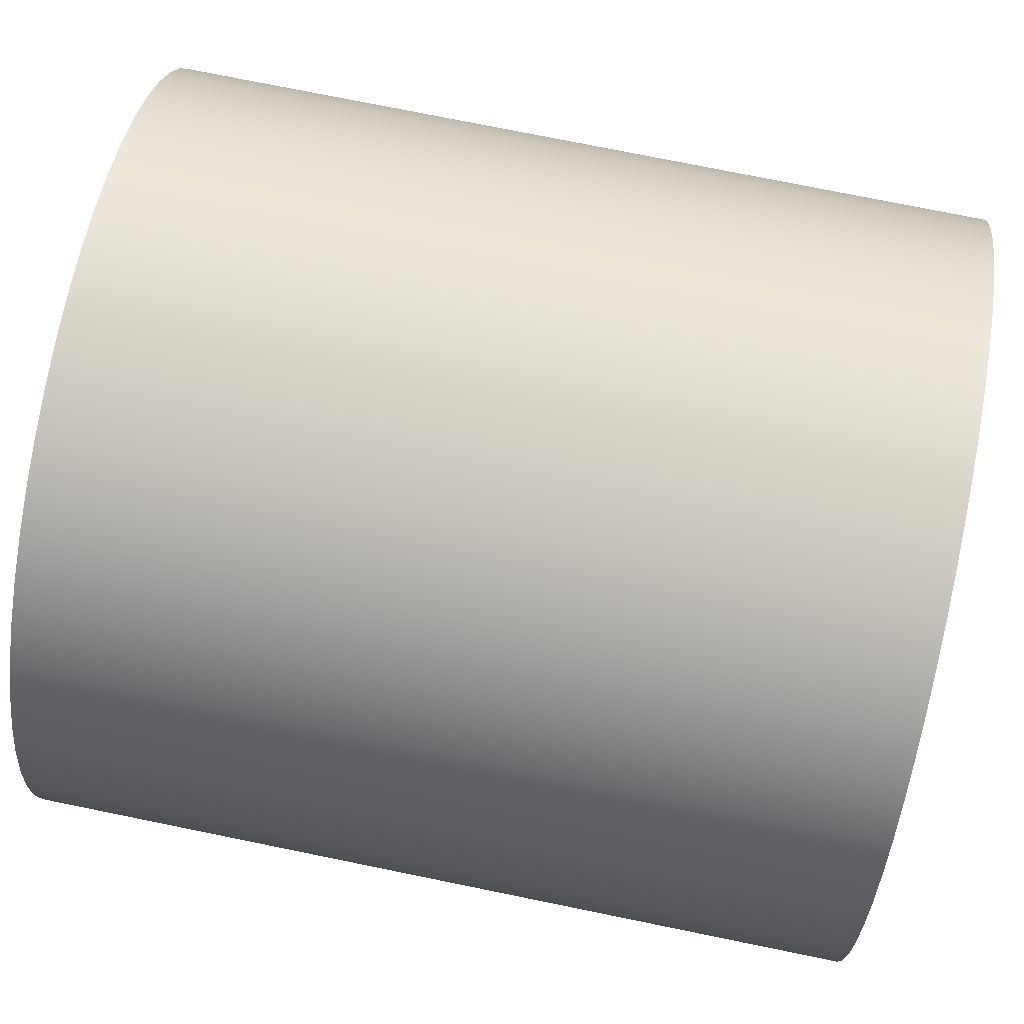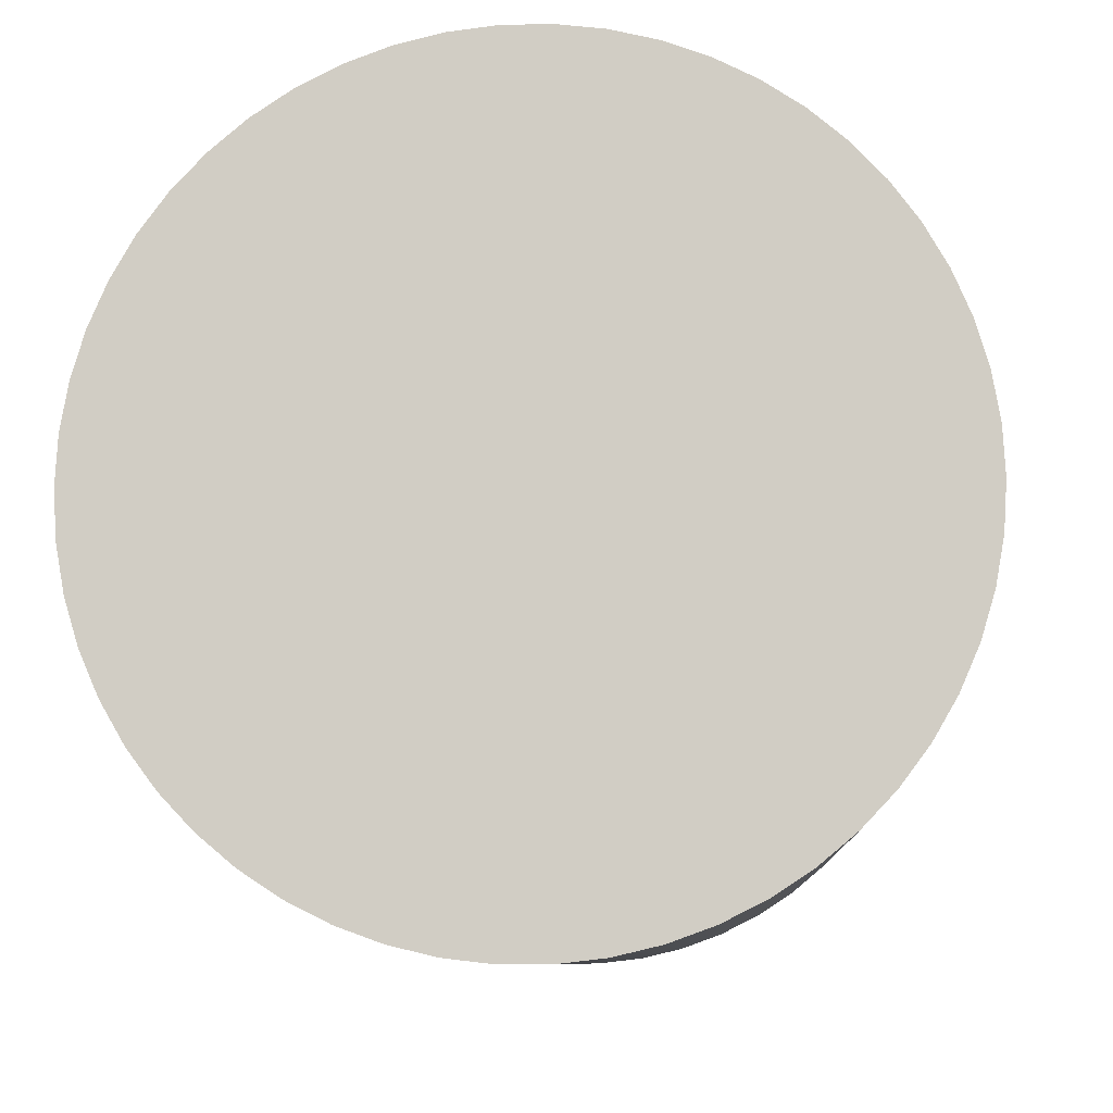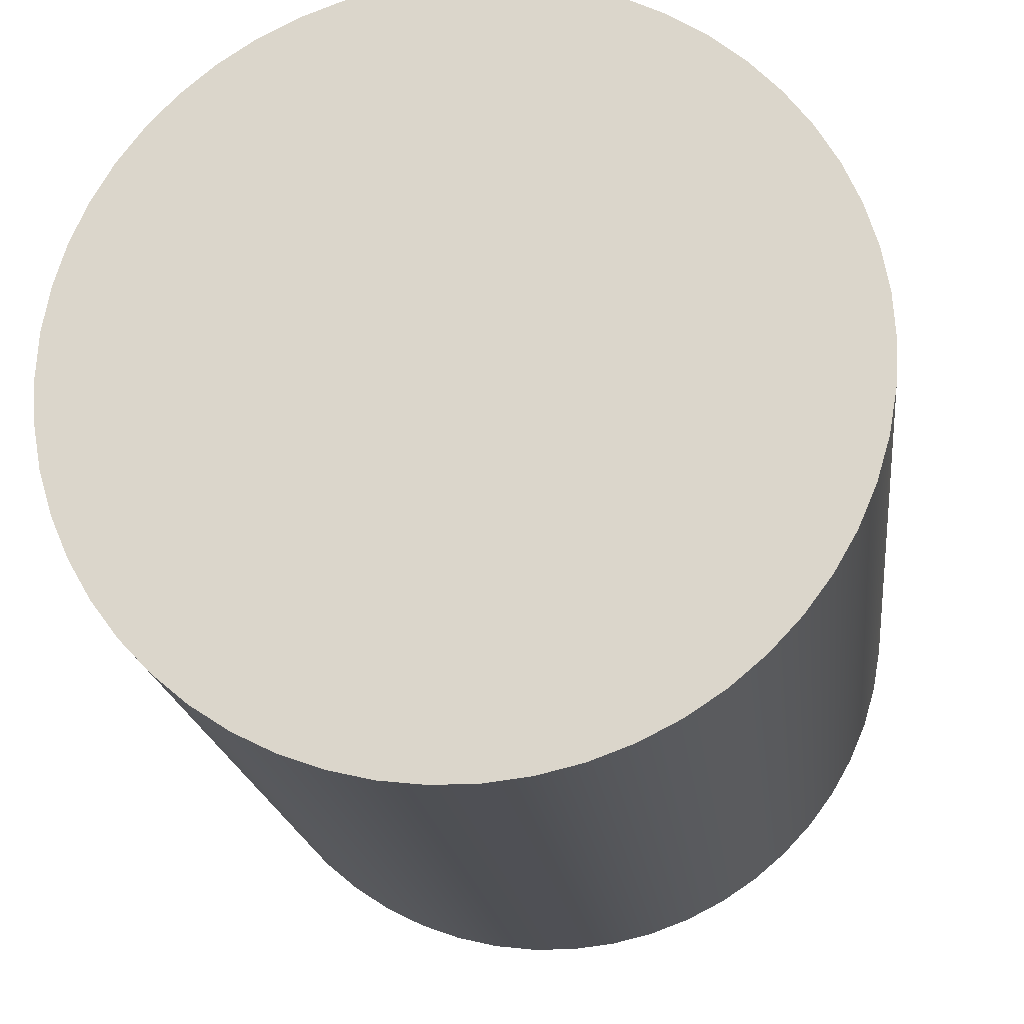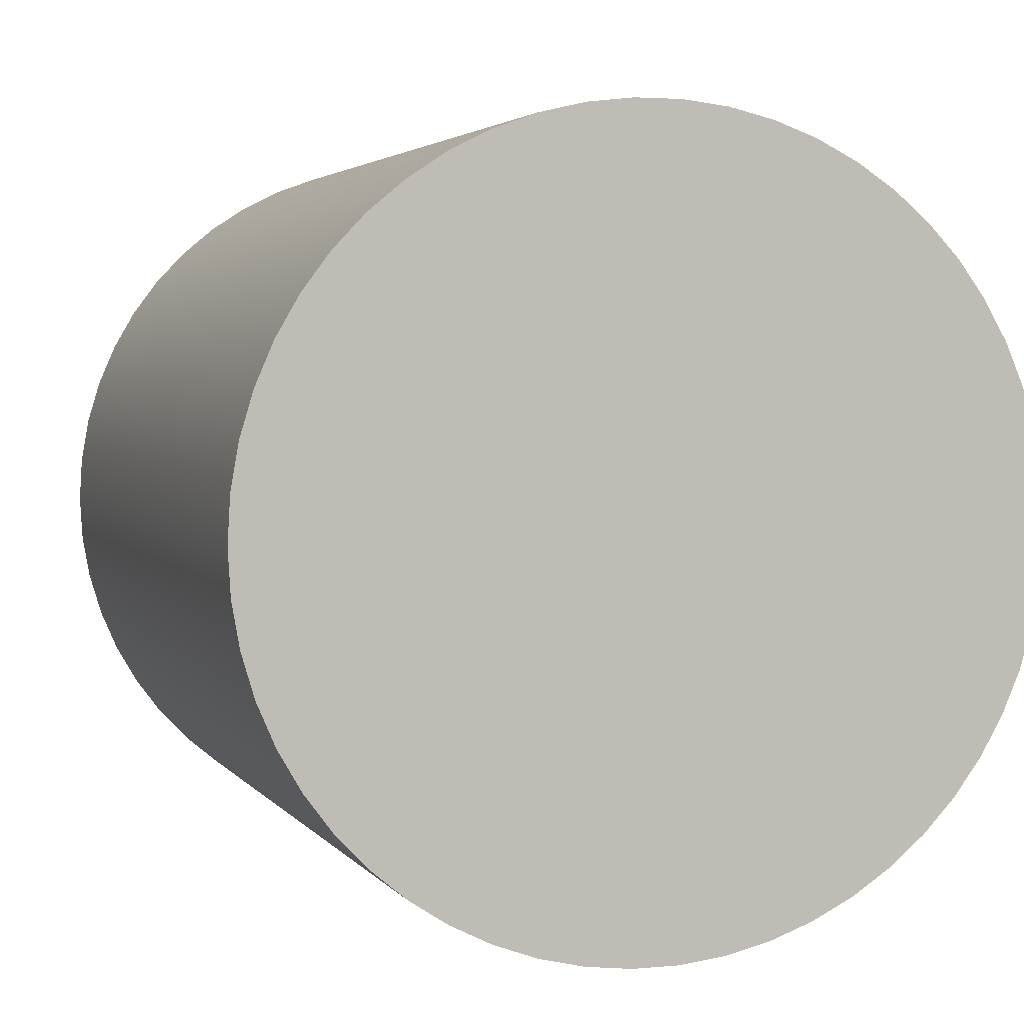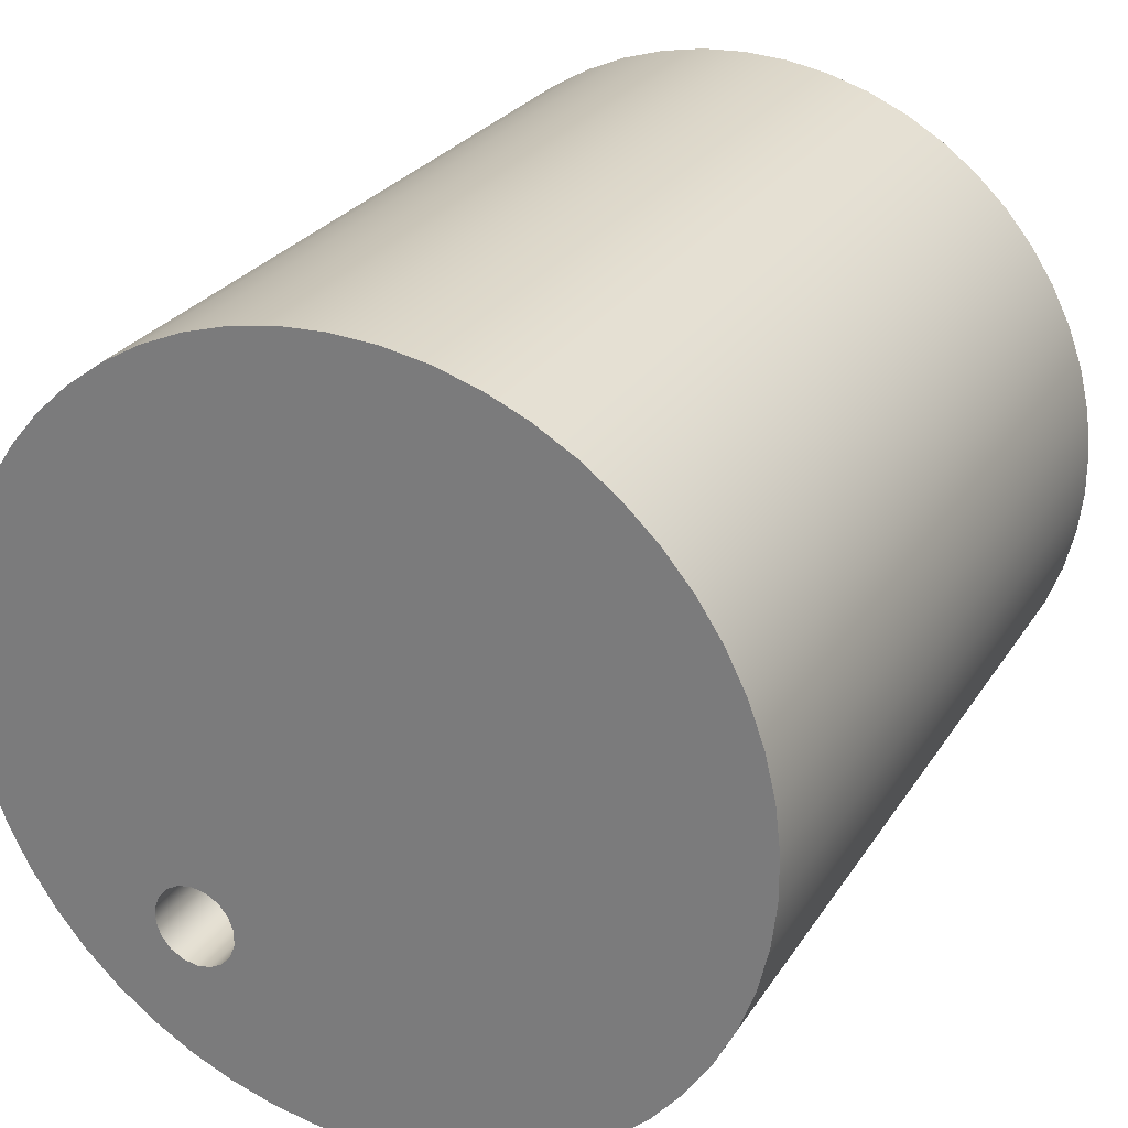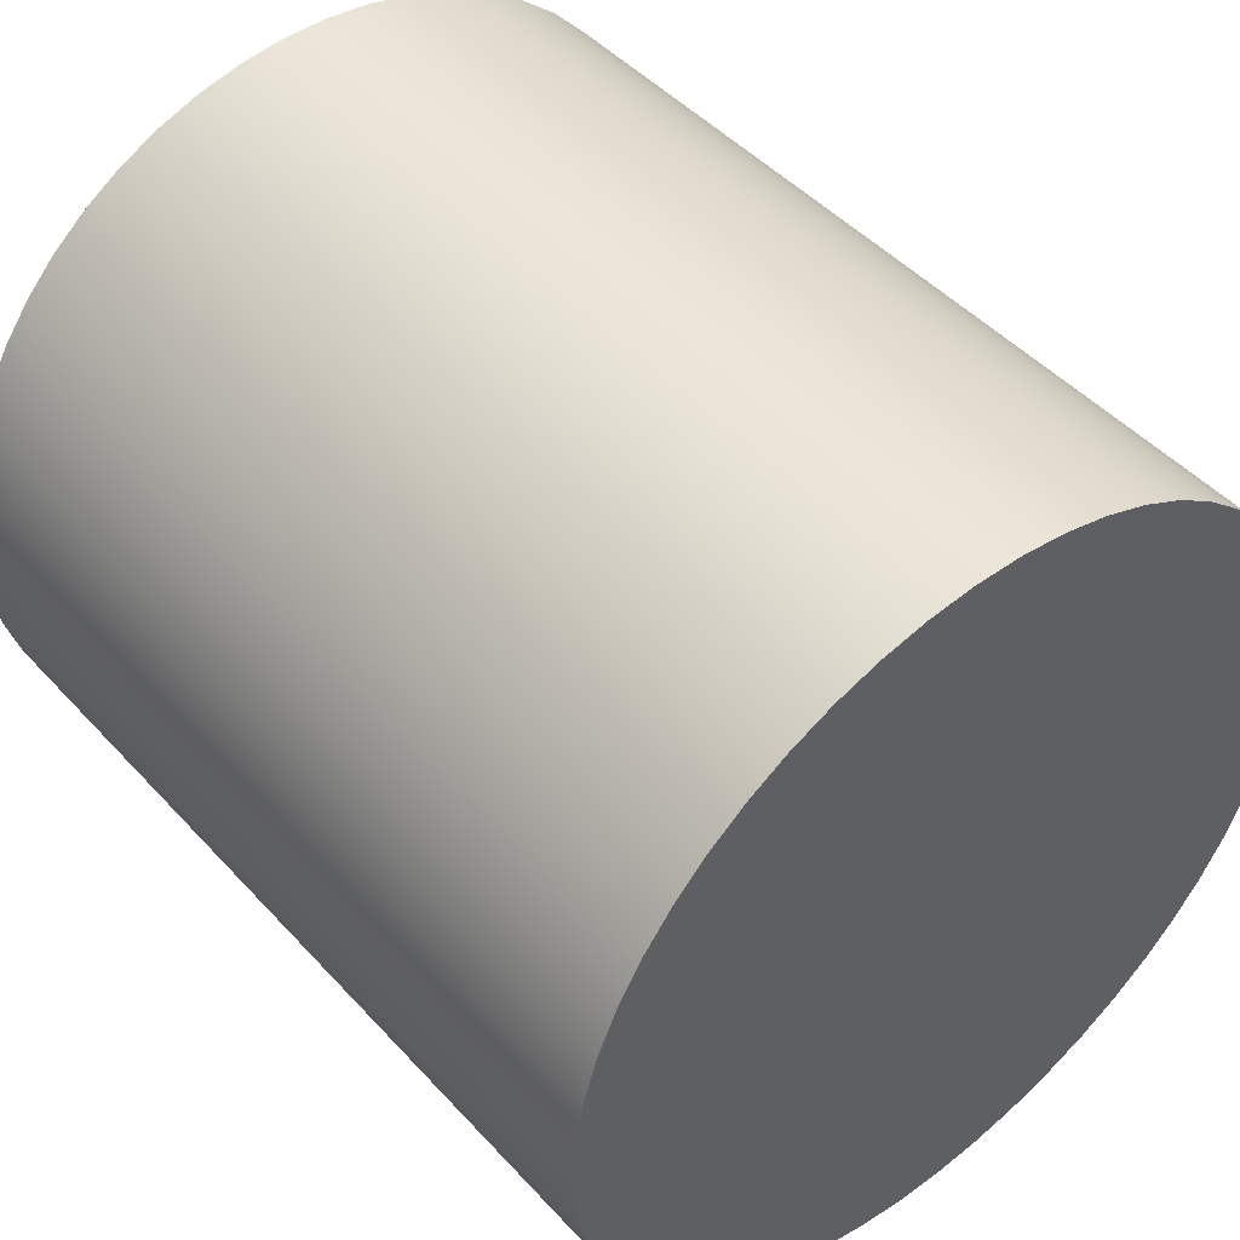
<metadata>
{"format":"obj","ext":"obj","renderer":"f3d","projection":"perspective","resolution":1024,"background":"white","views":[{"elev":75.5,"azim":-168.5,"up":"+Y"},{"elev":-8.3,"azim":93.5,"up":"+Y"},{"elev":-19.3,"azim":96.7,"up":"+Y"},{"elev":3.2,"azim":71.9,"up":"+Y"},{"elev":26.8,"azim":-64.1,"up":"+Z"},{"elev":46.5,"azim":50.4,"up":"+Y"}]}
</metadata>
<code>
v 1.5 2.917 -4.473
v 1.5 3.174 -4.428
v 1.5 3.399 -4.297
v 1.5 3.567 -4.098
v 1.5 3.656 -3.853
v 1.5 3.656 -3.593
v 1.5 3.567 -3.348
v 1.5 3.399 -3.148
v 1.5 3.174 -3.018
v 1.5 2.917 -2.973
v 1.5 2.661 -3.018
v 1.5 2.435 -3.148
v 1.5 2.268 -3.348
v 1.5 2.179 -3.593
v 1.5 2.179 -3.853
v 1.5 2.268 -4.098
v 1.5 2.435 -4.297
v 1.5 2.661 -4.428
v 0 2.917 -4.473
v 0 2.661 -4.428
v 0 2.435 -4.297
v 0 2.268 -4.098
v 0 2.179 -3.853
v 0 2.179 -3.593
v 0 2.268 -3.348
v 0 2.435 -3.148
v 0 2.661 -3.018
v 0 2.917 -2.973
v 0 3.174 -3.018
v 0 3.399 -3.148
v 0 3.567 -3.348
v 0 3.656 -3.593
v 0 3.656 -3.853
v 0 3.567 -4.098
v 0 3.399 -4.297
v 0 3.174 -4.428
v 1.5 2.917 -4.473
v 0 2.917 -4.473
v 1.5 2.917 -4.473
v 1.5 2.661 -4.428
v 1.5 2.435 -4.297
v 1.5 2.268 -4.098
v 1.5 2.179 -3.853
v 1.5 2.179 -3.593
v 1.5 2.268 -3.348
v 1.5 2.435 -3.148
v 1.5 2.661 -3.018
v 1.5 2.917 -2.973
v 1.5 3.174 -3.018
v 1.5 3.399 -3.148
v 1.5 3.567 -3.348
v 1.5 3.656 -3.593
v 1.5 3.656 -3.853
v 1.5 3.567 -4.098
v 1.5 3.399 -4.297
v 1.5 3.174 -4.428
v 15 -8.573e-16 7
v 15 0.8127 6.953
v 15 1.614 6.811
v 15 2.394 6.578
v 15 3.142 6.255
v 15 3.847 5.848
v 15 4.5 5.362
v 15 5.092 4.804
v 15 5.615 4.18
v 15 6.062 3.5
v 15 6.428 2.773
v 15 6.706 2.008
v 15 6.894 1.216
v 15 6.988 0.407
v 15 6.988 -0.407
v 15 6.894 -1.216
v 15 6.706 -2.008
v 15 6.428 -2.773
v 15 6.062 -3.5
v 15 5.615 -4.18
v 15 5.092 -4.804
v 15 4.5 -5.362
v 15 3.847 -5.848
v 15 3.142 -6.255
v 15 2.394 -6.578
v 15 1.614 -6.811
v 15 0.8127 -6.953
v 15 0 -7
v 15 -0.8127 -6.953
v 15 -1.614 -6.811
v 15 -2.394 -6.578
v 15 -3.142 -6.255
v 15 -3.847 -5.848
v 15 -4.5 -5.362
v 15 -5.092 -4.804
v 15 -5.615 -4.18
v 15 -6.062 -3.5
v 15 -6.428 -2.773
v 15 -6.706 -2.008
v 15 -6.894 -1.216
v 15 -6.988 -0.407
v 15 -6.988 0.407
v 15 -6.894 1.216
v 15 -6.706 2.008
v 15 -6.428 2.773
v 15 -6.062 3.5
v 15 -5.615 4.18
v 15 -5.092 4.804
v 15 -4.5 5.362
v 15 -3.847 5.848
v 15 -3.142 6.255
v 15 -2.394 6.578
v 15 -1.614 6.811
v 15 -0.8127 6.953
v 0 -8.573e-16 7
v 0 -0.8127 6.953
v 0 -1.614 6.811
v 0 -2.394 6.578
v 0 -3.142 6.255
v 0 -3.847 5.848
v 0 -4.5 5.362
v 0 -5.092 4.804
v 0 -5.615 4.18
v 0 -6.062 3.5
v 0 -6.428 2.773
v 0 -6.706 2.008
v 0 -6.894 1.216
v 0 -6.988 0.407
v 0 -6.988 -0.407
v 0 -6.894 -1.216
v 0 -6.706 -2.008
v 0 -6.428 -2.773
v 0 -6.062 -3.5
v 0 -5.615 -4.18
v 0 -5.092 -4.804
v 0 -4.5 -5.362
v 0 -3.847 -5.848
v 0 -3.142 -6.255
v 0 -2.394 -6.578
v 0 -1.614 -6.811
v 0 -0.8127 -6.953
v 0 0 -7
v 0 0.8127 -6.953
v 0 1.614 -6.811
v 0 2.394 -6.578
v 0 3.142 -6.255
v 0 3.847 -5.848
v 0 4.5 -5.362
v 0 5.092 -4.804
v 0 5.615 -4.18
v 0 6.062 -3.5
v 0 6.428 -2.773
v 0 6.706 -2.008
v 0 6.894 -1.216
v 0 6.988 -0.407
v 0 6.988 0.407
v 0 6.894 1.216
v 0 6.706 2.008
v 0 6.428 2.773
v 0 6.062 3.5
v 0 5.615 4.18
v 0 5.092 4.804
v 0 4.5 5.362
v 0 3.847 5.848
v 0 3.142 6.255
v 0 2.394 6.578
v 0 1.614 6.811
v 0 0.8127 6.953
v 0 -8.573e-16 7
v 15 -8.573e-16 7
v 15 -8.573e-16 7
v 15 -0.8127 6.953
v 15 -1.614 6.811
v 15 -2.394 6.578
v 15 -3.142 6.255
v 15 -3.847 5.848
v 15 -4.5 5.362
v 15 -5.092 4.804
v 15 -5.615 4.18
v 15 -6.062 3.5
v 15 -6.428 2.773
v 15 -6.706 2.008
v 15 -6.894 1.216
v 15 -6.988 0.407
v 15 -6.988 -0.407
v 15 -6.894 -1.216
v 15 -6.706 -2.008
v 15 -6.428 -2.773
v 15 -6.062 -3.5
v 15 -5.615 -4.18
v 15 -5.092 -4.804
v 15 -4.5 -5.362
v 15 -3.847 -5.848
v 15 -3.142 -6.255
v 15 -2.394 -6.578
v 15 -1.614 -6.811
v 15 -0.8127 -6.953
v 15 0 -7
v 15 0.8127 -6.953
v 15 1.614 -6.811
v 15 2.394 -6.578
v 15 3.142 -6.255
v 15 3.847 -5.848
v 15 4.5 -5.362
v 15 5.092 -4.804
v 15 5.615 -4.18
v 15 6.062 -3.5
v 15 6.428 -2.773
v 15 6.706 -2.008
v 15 6.894 -1.216
v 15 6.988 -0.407
v 15 6.988 0.407
v 15 6.894 1.216
v 15 6.706 2.008
v 15 6.428 2.773
v 15 6.062 3.5
v 15 5.615 4.18
v 15 5.092 4.804
v 15 4.5 5.362
v 15 3.847 5.848
v 15 3.142 6.255
v 15 2.394 6.578
v 15 1.614 6.811
v 15 0.8127 6.953
v 0 2.917 -4.473
v 0 3.174 -4.428
v 0 3.399 -4.297
v 0 3.567 -4.098
v 0 3.656 -3.853
v 0 3.656 -3.593
v 0 3.567 -3.348
v 0 3.399 -3.148
v 0 3.174 -3.018
v 0 2.917 -2.973
v 0 2.661 -3.018
v 0 2.435 -3.148
v 0 2.268 -3.348
v 0 2.179 -3.593
v 0 2.179 -3.853
v 0 2.268 -4.098
v 0 2.435 -4.297
v 0 2.661 -4.428
v 0 -8.573e-16 7
v 0 0.8127 6.953
v 0 1.614 6.811
v 0 2.394 6.578
v 0 3.142 6.255
v 0 3.847 5.848
v 0 4.5 5.362
v 0 5.092 4.804
v 0 5.615 4.18
v 0 6.062 3.5
v 0 6.428 2.773
v 0 6.706 2.008
v 0 6.894 1.216
v 0 6.988 0.407
v 0 6.988 -0.407
v 0 6.894 -1.216
v 0 6.706 -2.008
v 0 6.428 -2.773
v 0 6.062 -3.5
v 0 5.615 -4.18
v 0 5.092 -4.804
v 0 4.5 -5.362
v 0 3.847 -5.848
v 0 3.142 -6.255
v 0 2.394 -6.578
v 0 1.614 -6.811
v 0 0.8127 -6.953
v 0 0 -7
v 0 -0.8127 -6.953
v 0 -1.614 -6.811
v 0 -2.394 -6.578
v 0 -3.142 -6.255
v 0 -3.847 -5.848
v 0 -4.5 -5.362
v 0 -5.092 -4.804
v 0 -5.615 -4.18
v 0 -6.062 -3.5
v 0 -6.428 -2.773
v 0 -6.706 -2.008
v 0 -6.894 -1.216
v 0 -6.988 -0.407
v 0 -6.988 0.407
v 0 -6.894 1.216
v 0 -6.706 2.008
v 0 -6.428 2.773
v 0 -6.062 3.5
v 0 -5.615 4.18
v 0 -5.092 4.804
v 0 -4.5 5.362
v 0 -3.847 5.848
v 0 -3.142 6.255
v 0 -2.394 6.578
v 0 -1.614 6.811
v 0 -0.8127 6.953
g e1d7a7e4-e371-11ea-82ee-54bf646e7e1f
f 2 36 1
f 1 36 38
f 37 19 18
f 18 19 20
f 18 20 17
f 17 20 21
f 17 21 16
f 16 21 22
f 16 22 15
f 15 22 23
f 15 23 14
f 14 23 24
f 14 24 13
f 13 24 25
f 13 25 12
f 12 25 26
f 12 26 11
f 11 26 27
f 11 27 10
f 10 27 28
f 10 28 9
f 9 28 29
f 9 29 8
f 8 29 30
f 8 30 7
f 7 30 31
f 7 31 6
f 6 31 32
f 6 32 5
f 5 32 33
f 5 33 4
f 4 33 34
f 4 34 3
f 3 34 35
f 3 35 2
f 2 35 36
g e1d81ede-e371-11ea-9967-54bf646e7e1f
f 40 47 39
f 39 47 48
f 39 48 56
f 56 48 49
f 56 49 55
f 55 49 50
f 55 50 54
f 54 50 51
f 54 51 53
f 53 51 52
f 47 40 46
f 46 40 41
f 46 41 45
f 45 41 42
f 45 42 44
f 44 42 43
g e1af860a-e371-11ea-a108-54bf646e7e1f
f 58 164 57
f 57 164 165
f 166 111 110
f 110 111 112
f 110 112 109
f 109 112 113
f 109 113 108
f 108 113 114
f 108 114 107
f 107 114 115
f 107 115 106
f 106 115 116
f 106 116 105
f 105 116 117
f 105 117 104
f 104 117 118
f 104 118 103
f 103 118 119
f 103 119 102
f 102 119 120
f 102 120 101
f 101 120 121
f 101 121 100
f 100 121 122
f 100 122 99
f 99 122 123
f 99 123 98
f 98 123 124
f 98 124 97
f 97 124 125
f 97 125 96
f 96 125 126
f 96 126 95
f 95 126 127
f 95 127 94
f 94 127 128
f 94 128 93
f 93 128 129
f 93 129 92
f 92 129 130
f 92 130 91
f 91 130 131
f 91 131 90
f 90 131 132
f 90 132 89
f 89 132 133
f 89 133 88
f 88 133 134
f 88 134 87
f 87 134 135
f 87 135 86
f 86 135 136
f 86 136 85
f 85 136 137
f 85 137 84
f 84 137 138
f 84 138 83
f 83 138 139
f 83 139 82
f 82 139 140
f 82 140 81
f 81 140 141
f 81 141 80
f 80 141 142
f 80 142 79
f 79 142 143
f 79 143 78
f 78 143 144
f 78 144 77
f 77 144 145
f 77 145 76
f 76 145 146
f 76 146 75
f 75 146 147
f 75 147 74
f 74 147 148
f 74 148 73
f 73 148 149
f 73 149 72
f 72 149 150
f 72 150 71
f 71 150 151
f 71 151 70
f 70 151 152
f 70 152 69
f 69 152 153
f 69 153 68
f 68 153 154
f 68 154 67
f 67 154 155
f 67 155 66
f 66 155 156
f 66 156 65
f 65 156 157
f 65 157 64
f 64 157 158
f 64 158 63
f 63 158 159
f 63 159 62
f 62 159 160
f 62 160 61
f 61 160 161
f 61 161 60
f 60 161 162
f 60 162 59
f 59 162 163
f 59 163 58
f 58 163 164
g e1b02238-e371-11ea-9952-54bf646e7e1f
f 168 193 167
f 167 193 194
f 167 194 220
f 220 194 195
f 220 195 219
f 219 195 196
f 219 196 218
f 218 196 197
f 218 197 217
f 217 197 198
f 217 198 216
f 216 198 199
f 216 199 215
f 215 199 200
f 215 200 214
f 214 200 201
f 214 201 213
f 213 201 202
f 213 202 212
f 212 202 203
f 212 203 211
f 211 203 204
f 211 204 210
f 210 204 205
f 210 205 209
f 209 205 206
f 209 206 208
f 208 206 207
f 193 168 192
f 192 168 169
f 192 169 191
f 191 169 170
f 191 170 190
f 190 170 171
f 190 171 189
f 189 171 172
f 189 172 188
f 188 172 173
f 188 173 187
f 187 173 174
f 187 174 186
f 186 174 175
f 186 175 185
f 185 175 176
f 185 176 184
f 184 176 177
f 184 177 183
f 183 177 178
f 183 178 182
f 182 178 179
f 182 179 181
f 181 179 180
g e1b097a2-e371-11ea-acd5-54bf646e7e1f
f 222 261 221
f 221 261 262
f 221 262 238
f 238 262 263
f 238 263 237
f 237 263 264
f 237 264 236
f 236 264 265
f 236 265 266
f 222 223 261
f 261 223 260
f 260 223 224
f 260 224 259
f 259 224 225
f 259 225 258
f 258 225 226
f 258 226 257
f 257 226 227
f 257 227 256
f 256 227 228
f 256 228 255
f 255 228 254
f 254 228 229
f 254 229 253
f 253 229 252
f 252 229 230
f 252 230 251
f 251 230 250
f 250 230 249
f 249 230 248
f 248 230 247
f 247 230 231
f 247 231 246
f 246 231 245
f 245 231 244
f 244 231 243
f 243 231 242
f 242 231 241
f 241 231 240
f 240 231 239
f 239 231 292
f 292 231 232
f 292 232 291
f 291 232 290
f 290 232 289
f 289 232 288
f 288 232 287
f 287 232 286
f 286 232 285
f 285 232 284
f 284 232 283
f 283 232 282
f 282 232 281
f 281 232 280
f 280 232 233
f 280 233 279
f 279 233 278
f 278 233 277
f 277 233 276
f 276 233 275
f 275 233 274
f 274 233 273
f 273 233 272
f 272 233 234
f 272 234 271
f 271 234 270
f 270 234 269
f 269 234 268
f 268 234 235
f 268 235 267
f 267 235 266
f 266 235 236

</code>
